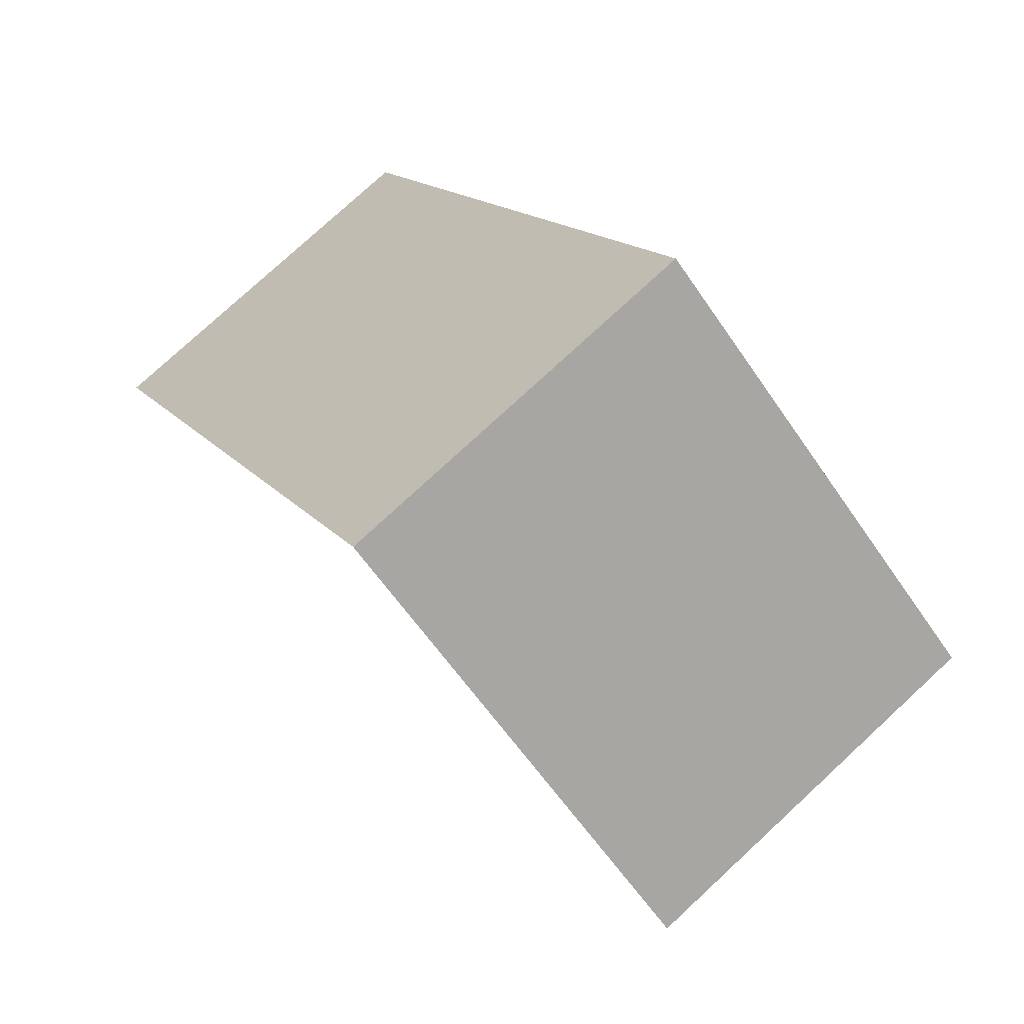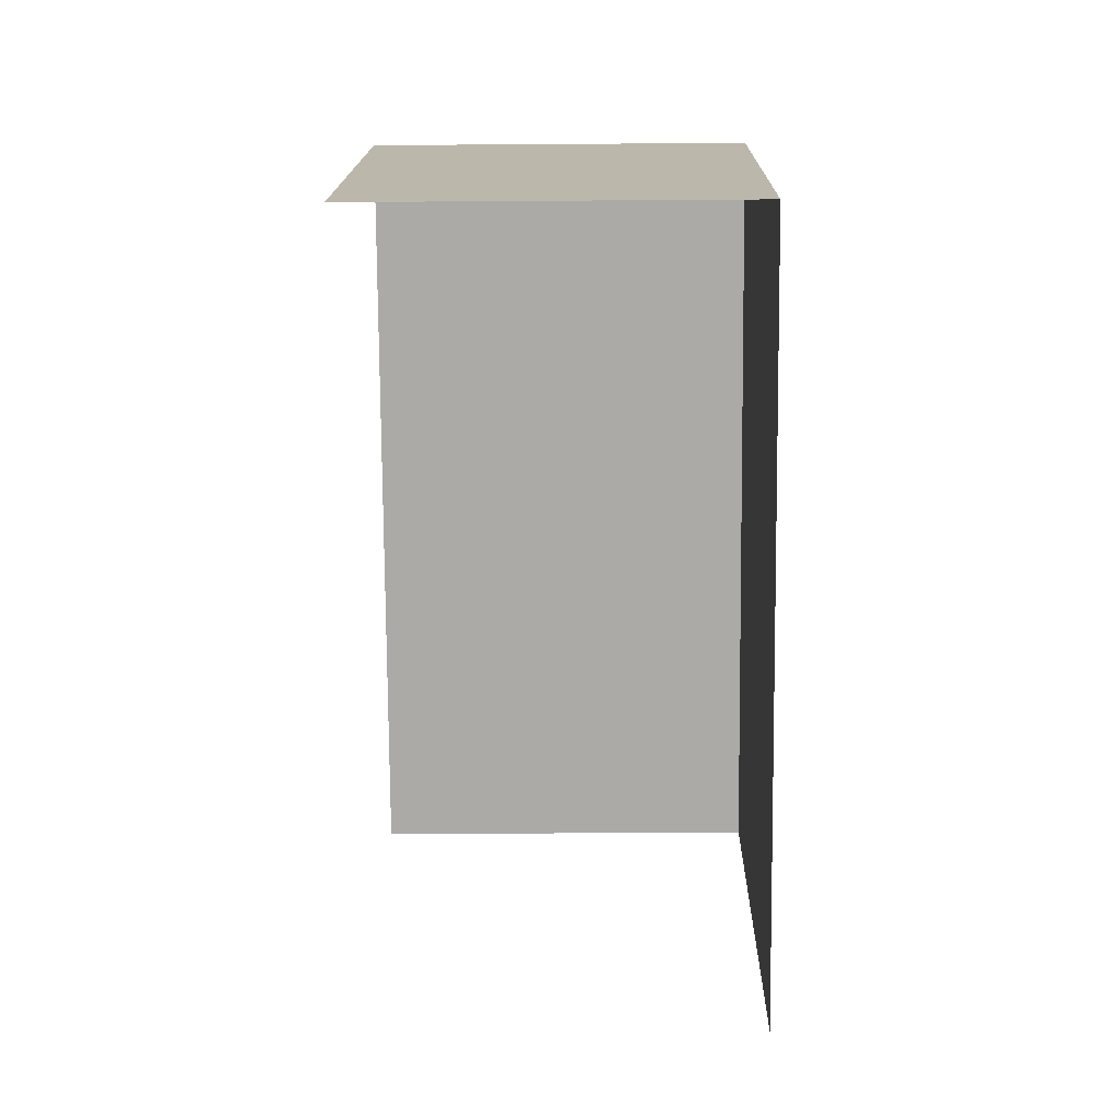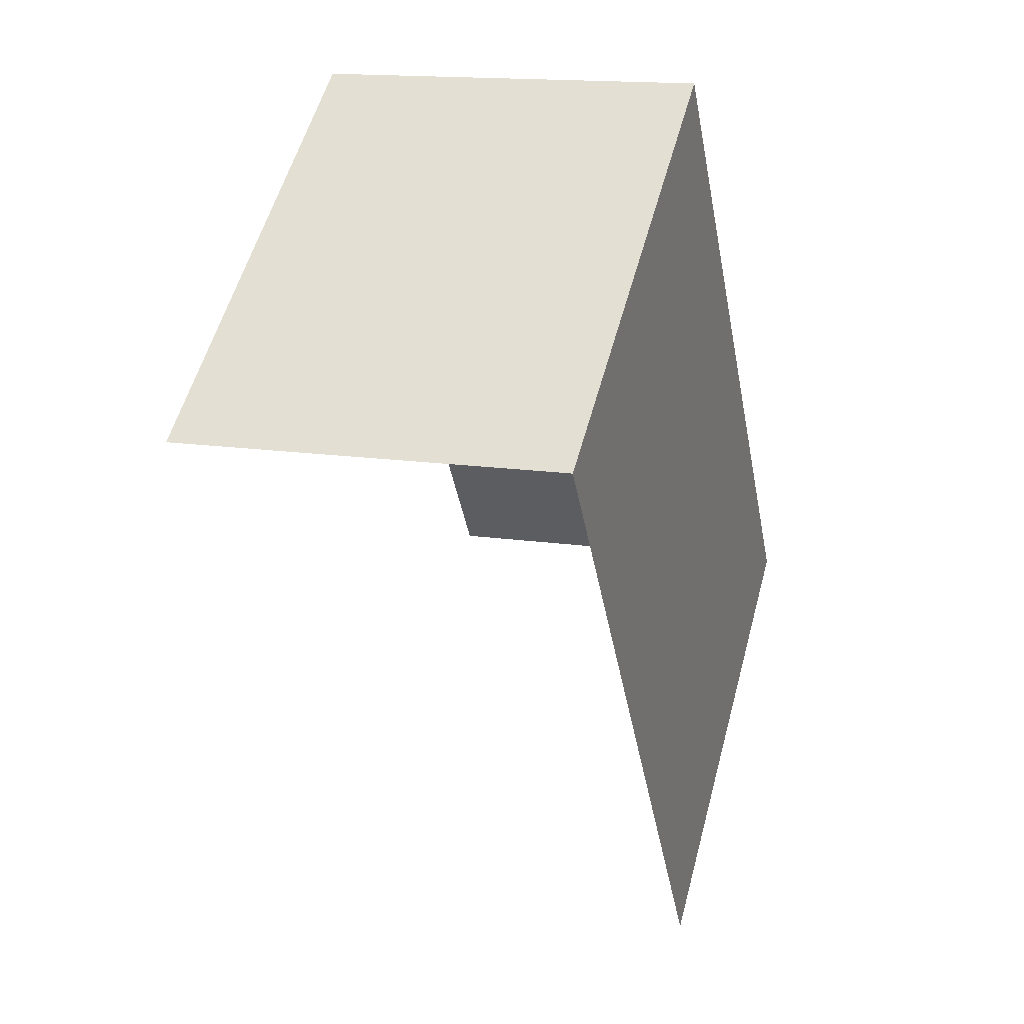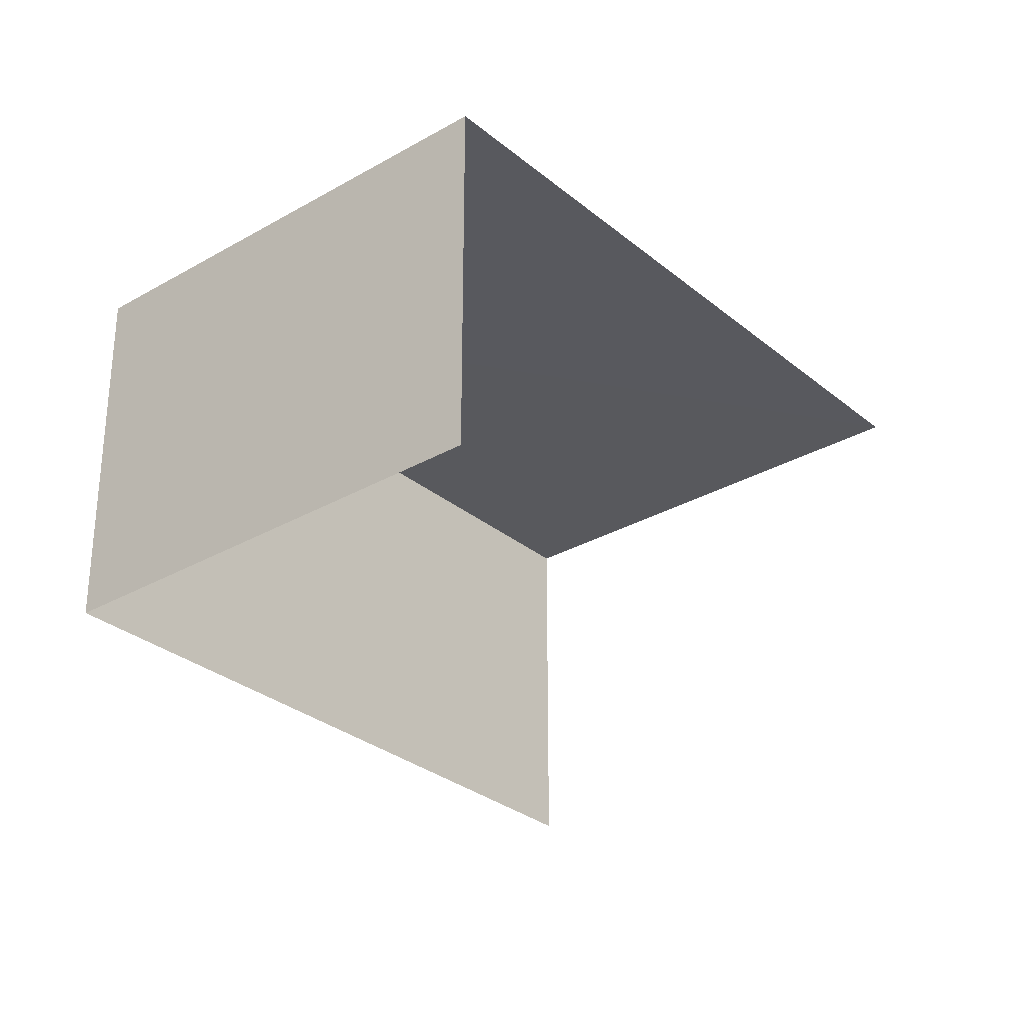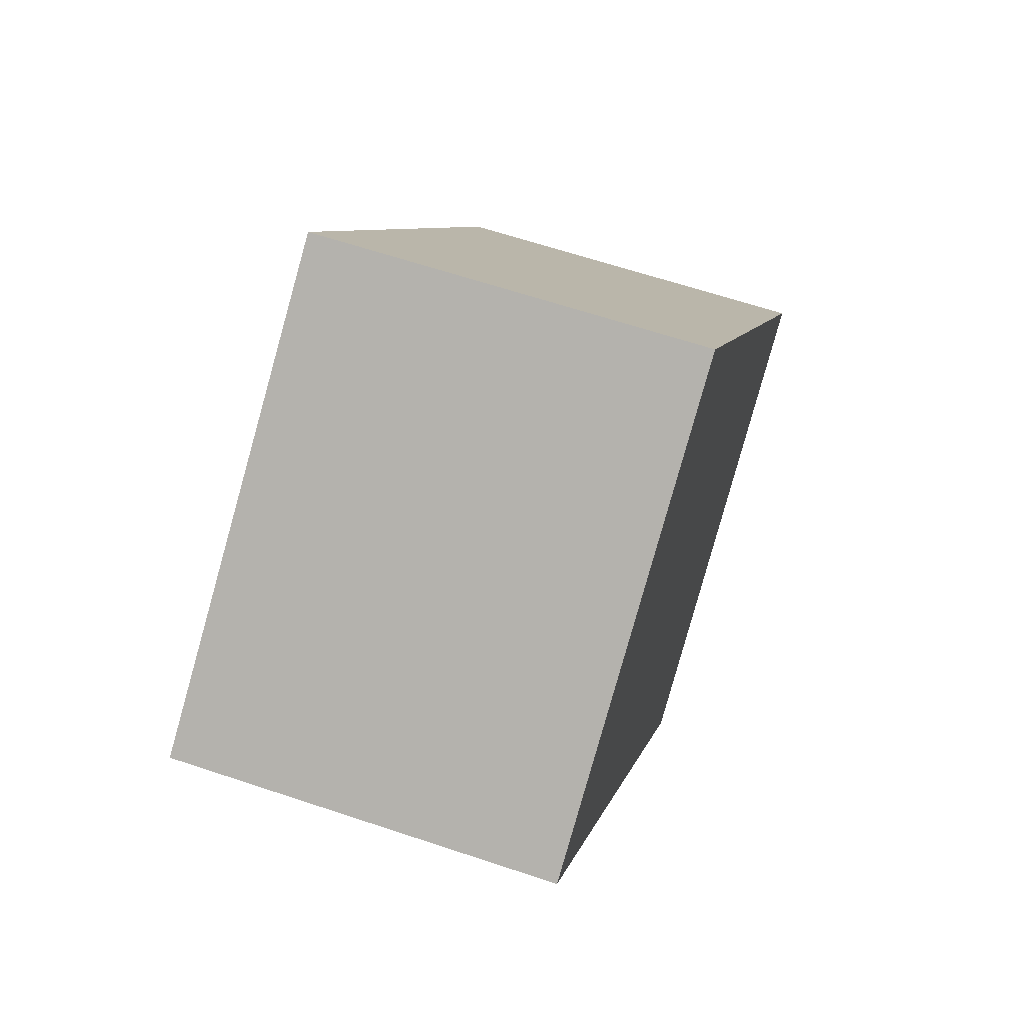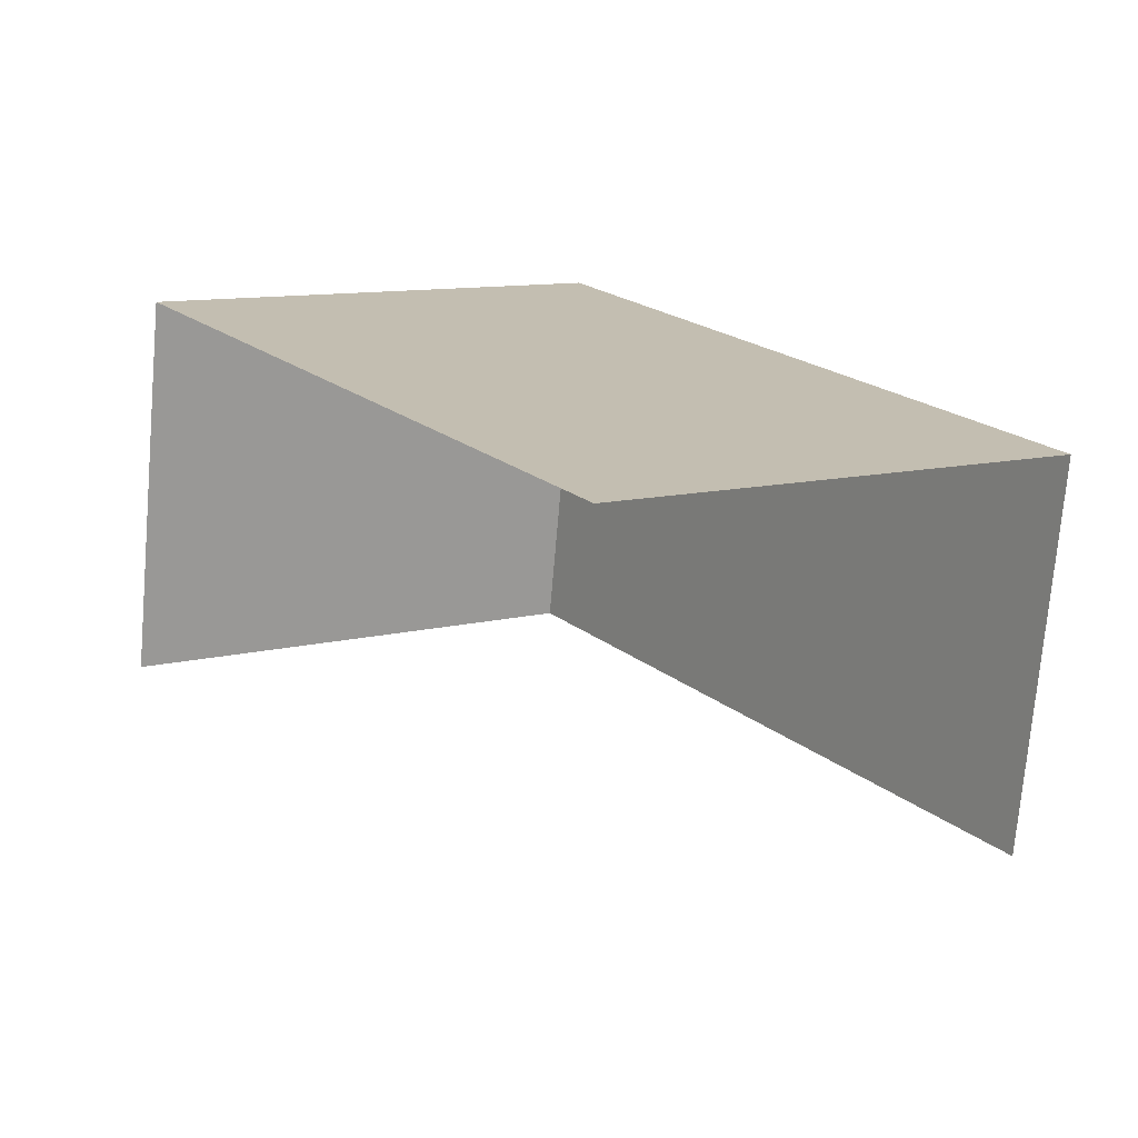
<metadata>
{"format":"obj","ext":"obj","renderer":"f3d","projection":"perspective","resolution":1024,"background":"white","views":[{"elev":77.3,"azim":-132.6,"up":"+Y"},{"elev":-20.5,"azim":-89.2,"up":"+Y"},{"elev":15.8,"azim":-72.3,"up":"+Y"},{"elev":-30.1,"azim":-105.1,"up":"+Z"},{"elev":63.5,"azim":-70.8,"up":"+Y"},{"elev":-73.2,"azim":-4.9,"up":"+Y"}]}
</metadata>
<code>
v -2.235e+05 -1.285e+05 15.43
v -2.235e+05 -1.285e+05 15.43
v -2.235e+05 -1.285e+05 15.43
v -2.235e+05 -1.285e+05 15.43
v -2.235e+05 -1.285e+05 17.31
v -2.235e+05 -1.285e+05 17.31
v -2.235e+05 -1.285e+05 17.31
v -2.235e+05 -1.285e+05 17.31
f 1 2 3
f 1 4 2
f 5 3 2
f 5 7 3
f 8 2 4
f 8 5 2
f 5 6 7
f 5 8 6
f 6 1 3
f 7 6 3
f 6 4 1
f 6 8 4

</code>
